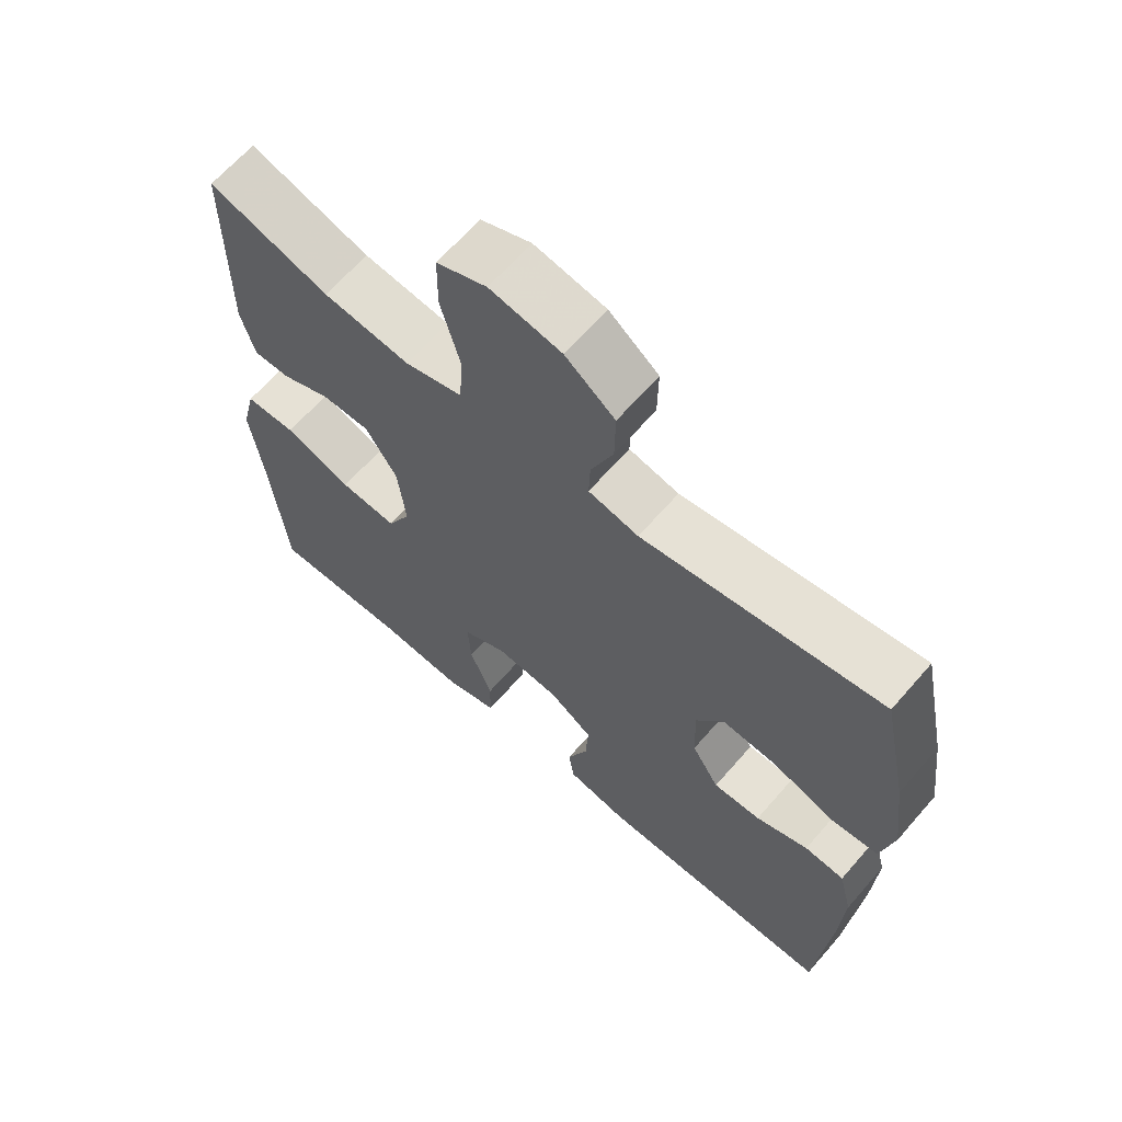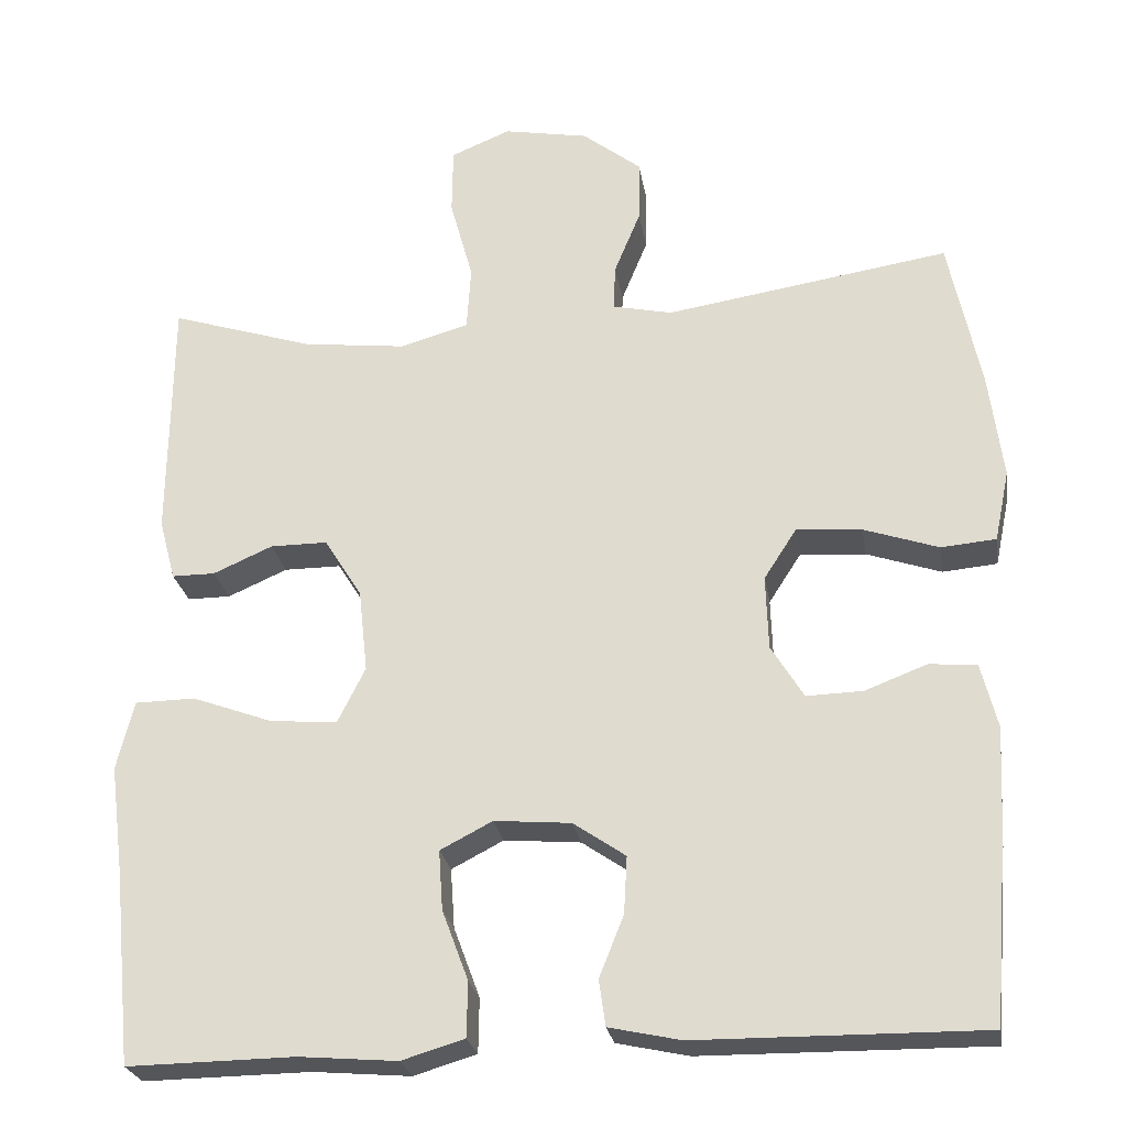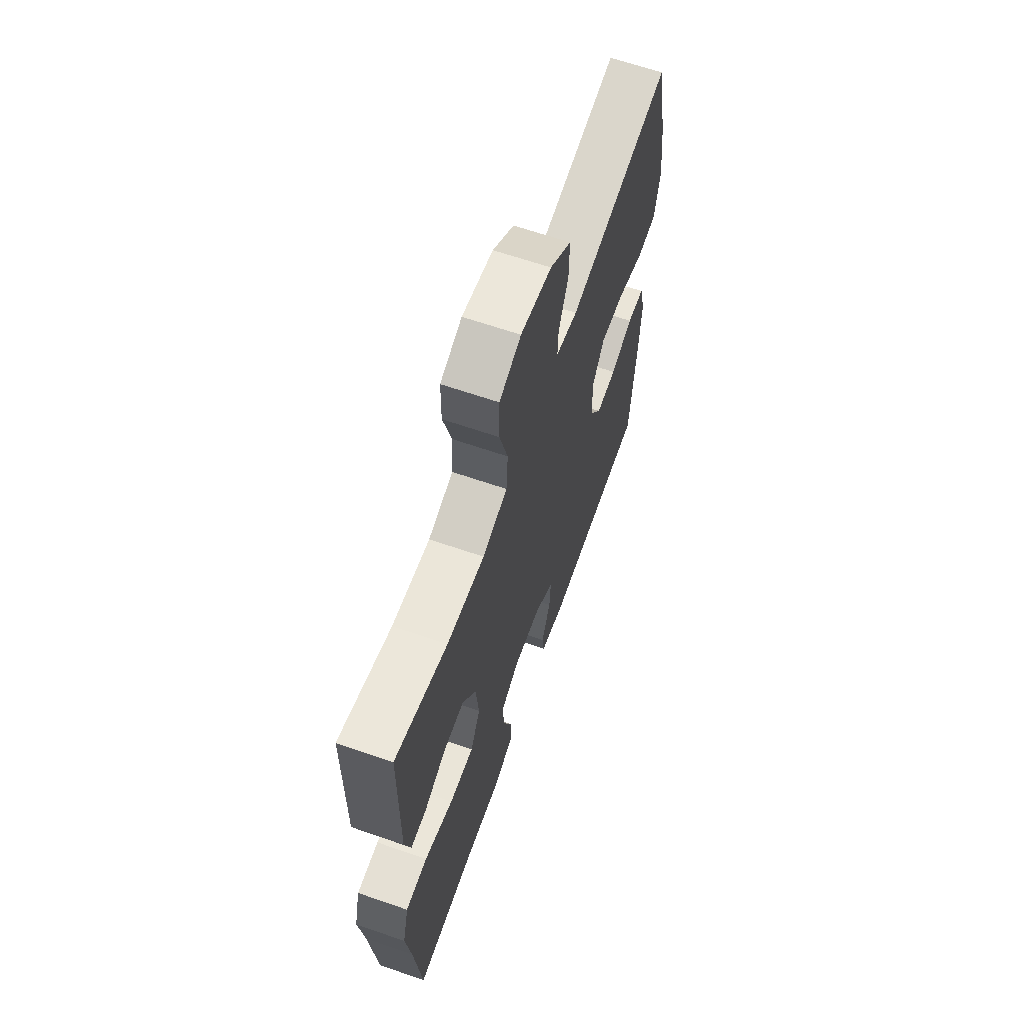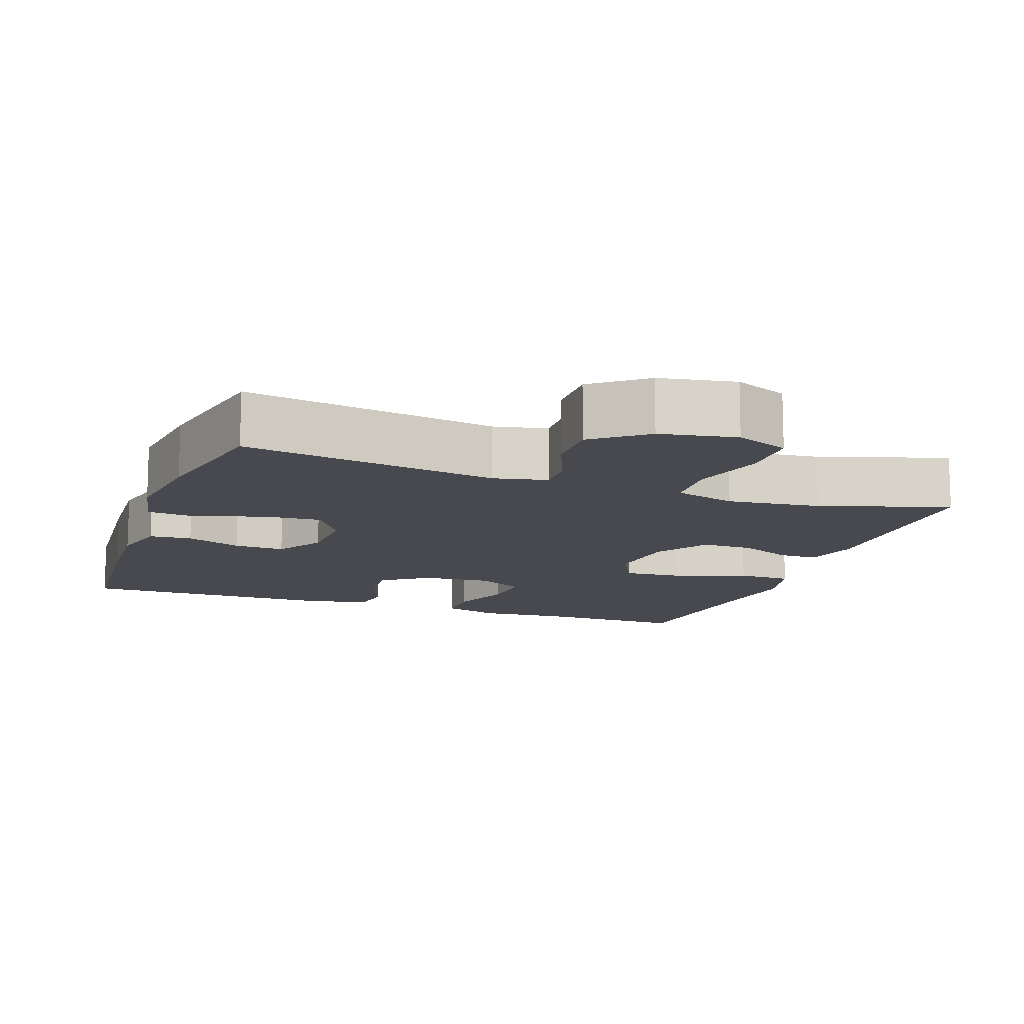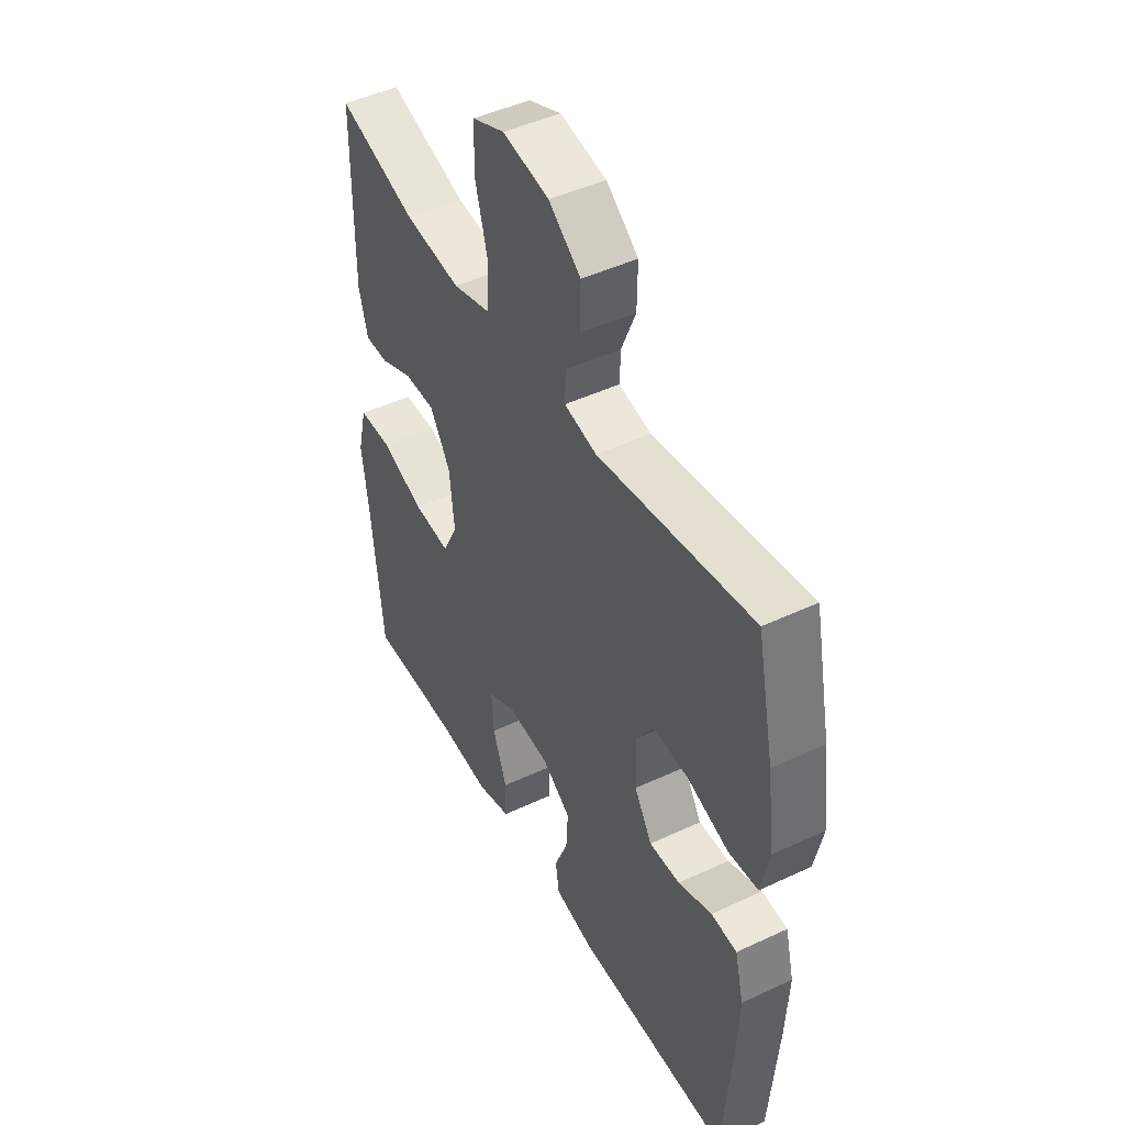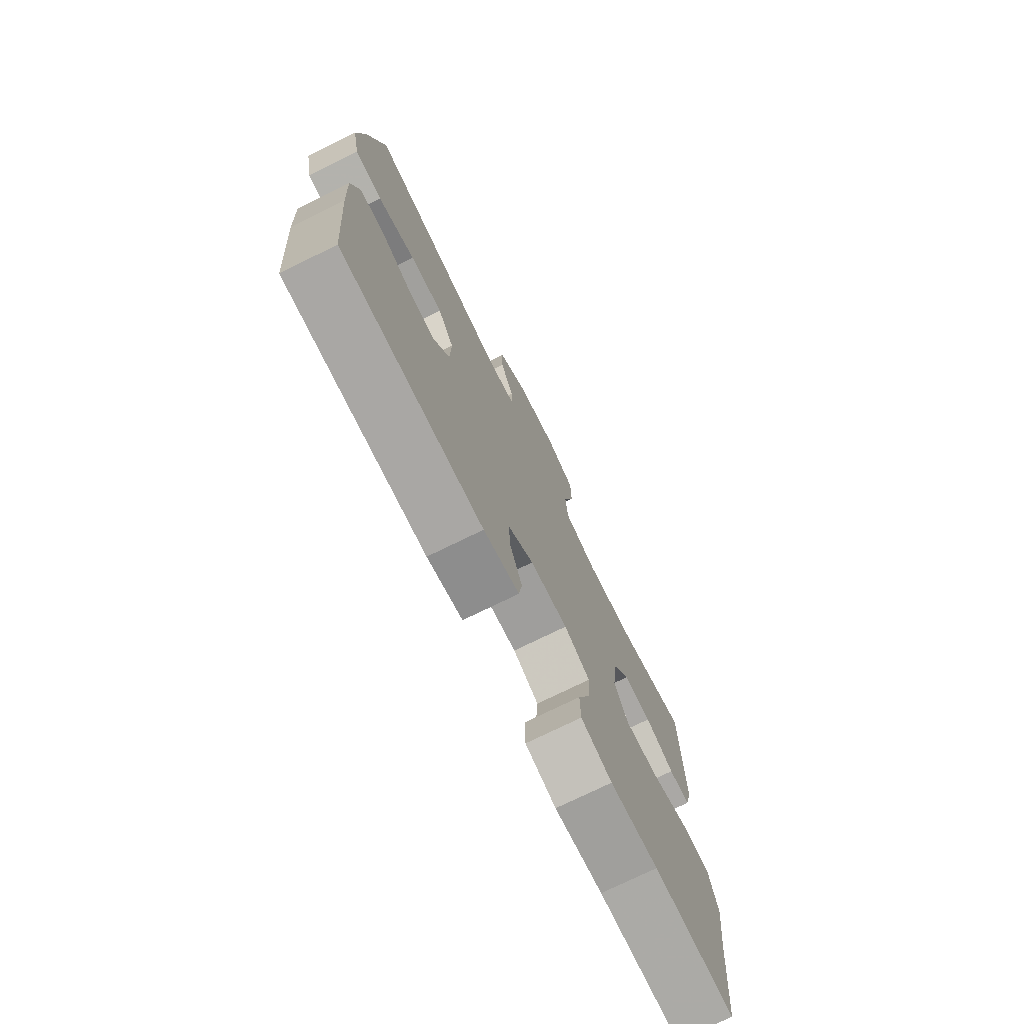
<metadata>
{"format":"obj","ext":"obj","renderer":"f3d","projection":"perspective","resolution":1024,"background":"white","views":[{"elev":65.1,"azim":-139.0,"up":"+Z"},{"elev":-25.3,"azim":-170.8,"up":"+Z"},{"elev":64.8,"azim":109.2,"up":"+Z"},{"elev":-12.7,"azim":-19.7,"up":"+Y"},{"elev":46.5,"azim":-118.2,"up":"+Z"},{"elev":-75.2,"azim":-63.9,"up":"+Z"}]}
</metadata>
<code>
v -0.5 0.07 0.5
v -0.152 0.07 0.446
v -0.079 0.07 0.462
v -0.081 0.07 0.517
v -0.113 0.07 0.595
v -0.114 0.07 0.672
v -0.042 0.07 0.728
v 0.062 0.07 0.747
v 0.135 0.07 0.717
v 0.136 0.07 0.634
v 0.108 0.07 0.532
v 0.113 0.07 0.453
v 0.197 0.07 0.429
v 0.324 0.07 0.444
v 0.5 0.07 0.5
v 0.503 0.07 0.198
v 0.483 0.07 0.123
v 0.43 0.07 0.123
v 0.357 0.07 0.155
v 0.287 0.07 0.155
v 0.241 0.07 0.082
v 0.23 0.07 -0.02
v 0.264 0.07 -0.088
v 0.347 0.07 -0.081
v 0.445 0.07 -0.045
v 0.519 0.07 -0.046
v 0.54 0.07 -0.131
v 0.523 0.07 -0.265
v 0.5 0.07 -0.5
v 0.295 0.07 -0.497
v 0.175 0.07 -0.507
v 0.098 0.07 -0.484
v 0.097 0.07 -0.417
v 0.129 0.07 -0.331
v 0.134 0.07 -0.258
v 0.07 0.07 -0.225
v -0.024 0.07 -0.233
v -0.088 0.07 -0.277
v -0.084 0.07 -0.347
v -0.054 0.07 -0.422
v -0.062 0.07 -0.478
v -0.15 0.07 -0.497
v -0.5 0.07 -0.5
v -0.519 0.07 -0.265
v -0.525 0.07 -0.144
v -0.505 0.07 -0.065
v -0.447 0.07 -0.06
v -0.371 0.07 -0.089
v -0.302 0.07 -0.091
v -0.262 0.07 -0.026
v -0.259 0.07 0.065
v -0.299 0.07 0.127
v -0.379 0.07 0.121
v -0.471 0.07 0.09
v -0.538 0.07 0.096
v -0.556 0.07 0.183
v -0.539 0.07 0.314
v -0.5 0 0.5
v -0.152 0 0.446
v -0.079 0 0.462
v -0.081 0 0.517
v -0.113 0 0.595
v -0.114 0 0.672
v -0.042 0 0.728
v 0.062 0 0.747
v 0.135 0 0.717
v 0.136 0 0.634
v 0.108 0 0.532
v 0.113 0 0.453
v 0.197 0 0.429
v 0.324 0 0.444
v 0.5 0 0.5
v 0.503 0 0.198
v 0.483 0 0.123
v 0.43 0 0.123
v 0.357 0 0.155
v 0.287 0 0.155
v 0.241 0 0.082
v 0.23 0 -0.02
v 0.264 0 -0.088
v 0.347 0 -0.081
v 0.445 0 -0.045
v 0.519 0 -0.046
v 0.54 0 -0.131
v 0.523 0 -0.265
v 0.5 0 -0.5
v 0.295 0 -0.497
v 0.175 0 -0.507
v 0.098 0 -0.484
v 0.097 0 -0.417
v 0.129 0 -0.331
v 0.134 0 -0.258
v 0.07 0 -0.225
v -0.024 0 -0.233
v -0.088 0 -0.277
v -0.084 0 -0.347
v -0.054 0 -0.422
v -0.062 0 -0.478
v -0.15 0 -0.497
v -0.5 0 -0.5
v -0.519 0 -0.265
v -0.525 0 -0.144
v -0.505 0 -0.065
v -0.447 0 -0.06
v -0.371 0 -0.089
v -0.302 0 -0.091
v -0.262 0 -0.026
v -0.259 0 0.065
v -0.299 0 0.127
v -0.379 0 0.121
v -0.471 0 0.09
v -0.538 0 0.096
v -0.556 0 0.183
v -0.539 0 0.314
f 57 1 2
f 56 57 2
f 55 56 2
f 54 55 2
f 53 54 2
f 52 53 2 3
f 51 52 3
f 50 51 3
f 46 47 48
f 45 46 48
f 44 45 48
f 43 44 48
f 42 43 48
f 41 42 48
f 40 41 48
f 39 40 48
f 38 39 48 49
f 37 38 49 50
f 32 33 34
f 31 32 34
f 30 31 34
f 30 34 35
f 29 30 35
f 28 29 35
f 28 35 36
f 27 28 36
f 26 27 36
f 25 26 36
f 24 25 36
f 17 18 19
f 16 17 19
f 15 16 19
f 14 15 19
f 13 14 19 20
f 12 13 20 21
f 9 10 11
f 8 9 11
f 7 8 11
f 6 7 11
f 5 6 11
f 4 5 11
f 3 4 11 12
f 12 21 22
f 3 12 22
f 50 3 22
f 23 24 36 37
f 22 23 37 50
f 59 58 114
f 59 114 113
f 59 113 112
f 59 112 111
f 59 111 110
f 60 59 110 109
f 60 109 108
f 60 108 107
f 105 104 103
f 105 103 102
f 105 102 101
f 105 101 100
f 105 100 99
f 105 99 98
f 105 98 97
f 105 97 96
f 106 105 96 95
f 107 106 95 94
f 91 90 89
f 91 89 88
f 91 88 87
f 92 91 87
f 92 87 86
f 92 86 85
f 93 92 85
f 93 85 84
f 93 84 83
f 93 83 82
f 93 82 81
f 76 75 74
f 76 74 73
f 76 73 72
f 76 72 71
f 77 76 71 70
f 78 77 70 69
f 68 67 66
f 68 66 65
f 68 65 64
f 68 64 63
f 68 63 62
f 68 62 61
f 69 68 61 60
f 79 78 69
f 79 69 60
f 79 60 107
f 94 93 81 80
f 107 94 80 79
f 1 58 59 2
f 2 59 60 3
f 3 60 61 4
f 4 61 62 5
f 5 62 63 6
f 6 63 64 7
f 7 64 65 8
f 8 65 66 9
f 9 66 67 10
f 10 67 68 11
f 11 68 69 12
f 12 69 70 13
f 13 70 71 14
f 14 71 72 15
f 15 72 73 16
f 16 73 74 17
f 17 74 75 18
f 18 75 76 19
f 19 76 77 20
f 20 77 78 21
f 21 78 79 22
f 22 79 80 23
f 23 80 81 24
f 24 81 82 25
f 25 82 83 26
f 26 83 84 27
f 27 84 85 28
f 28 85 86 29
f 29 86 87 30
f 30 87 88 31
f 31 88 89 32
f 32 89 90 33
f 33 90 91 34
f 34 91 92 35
f 35 92 93 36
f 36 93 94 37
f 37 94 95 38
f 38 95 96 39
f 39 96 97 40
f 40 97 98 41
f 41 98 99 42
f 42 99 100 43
f 43 100 101 44
f 44 101 102 45
f 45 102 103 46
f 46 103 104 47
f 47 104 105 48
f 48 105 106 49
f 49 106 107 50
f 50 107 108 51
f 51 108 109 52
f 52 109 110 53
f 53 110 111 54
f 54 111 112 55
f 55 112 113 56
f 56 113 114 57
f 57 114 58 1

</code>
